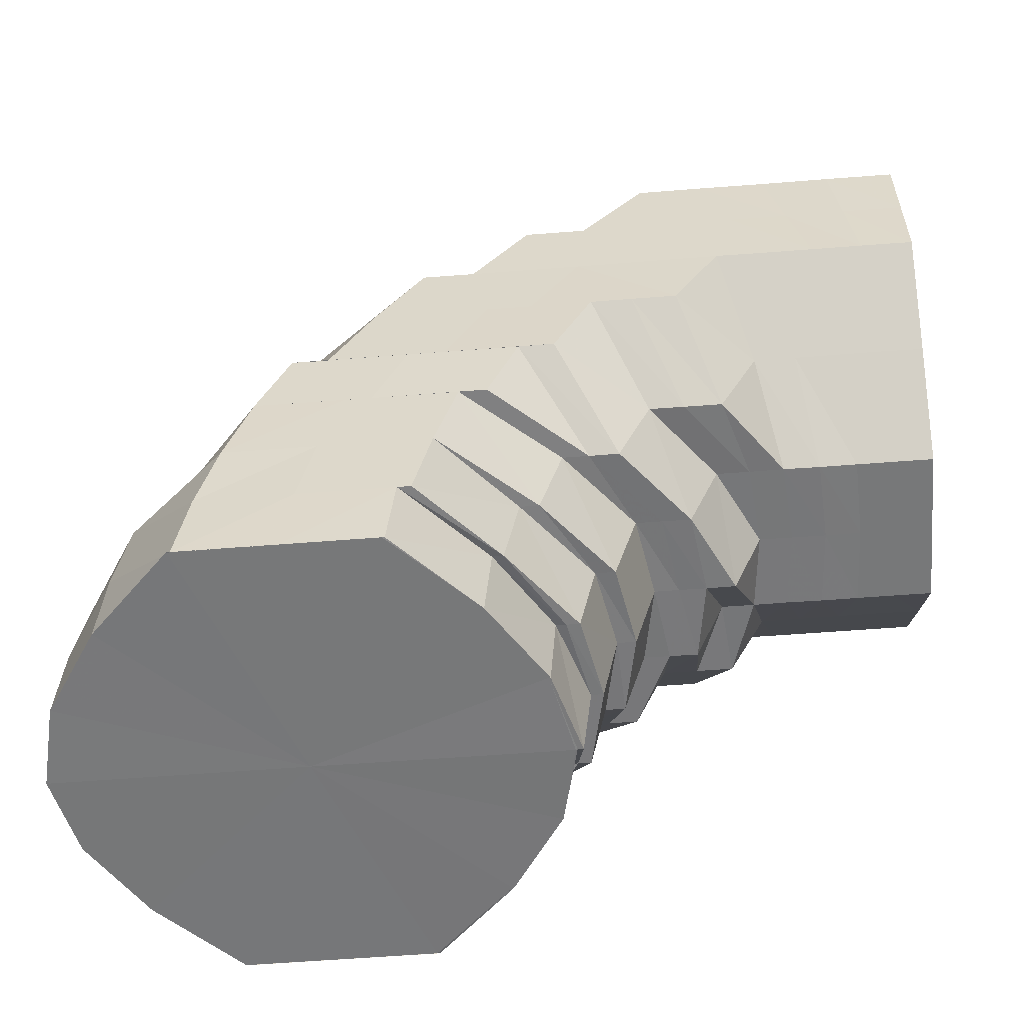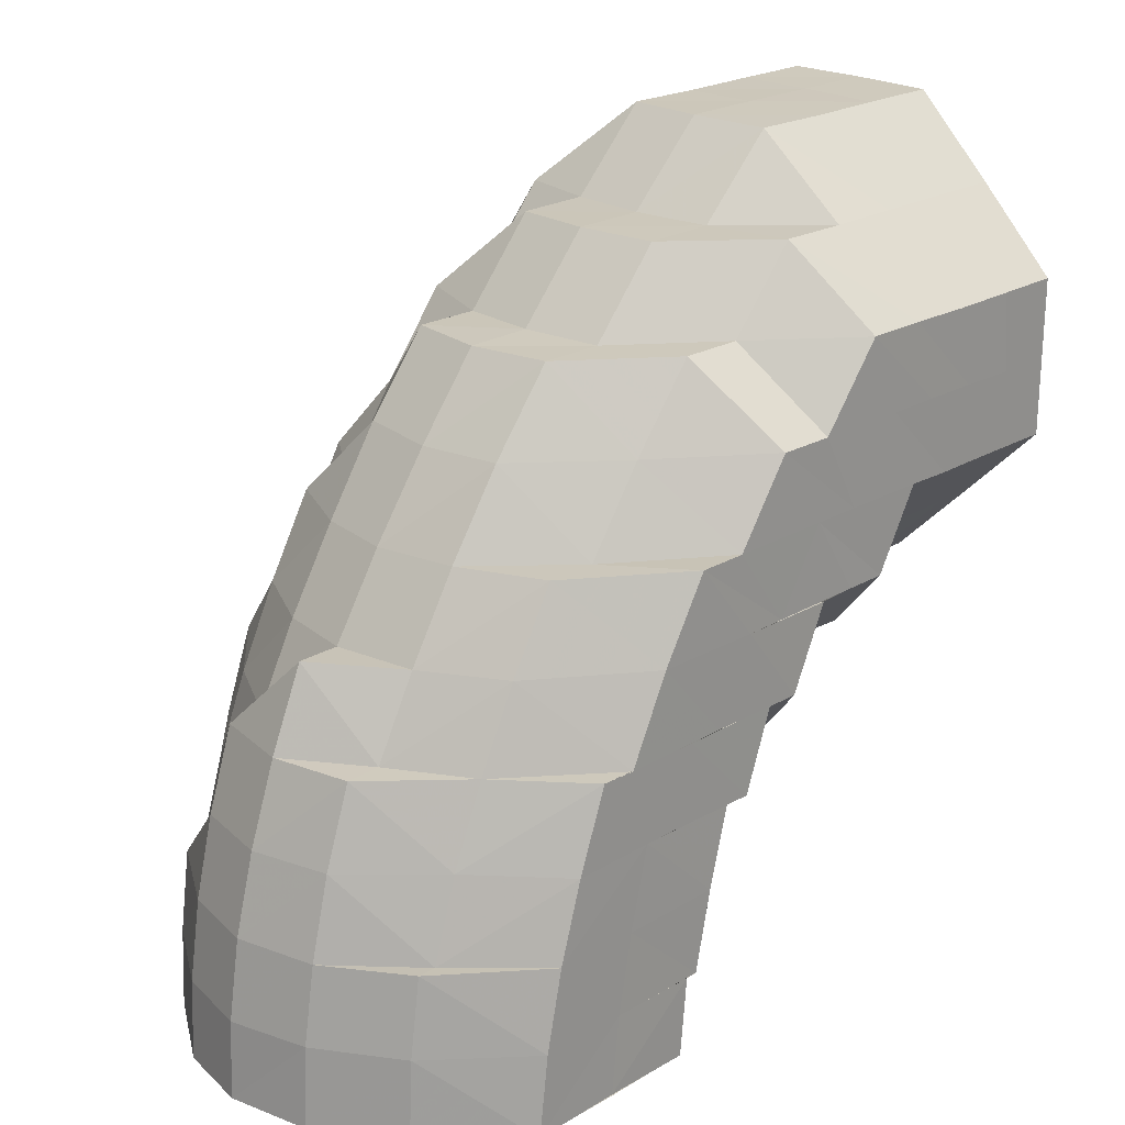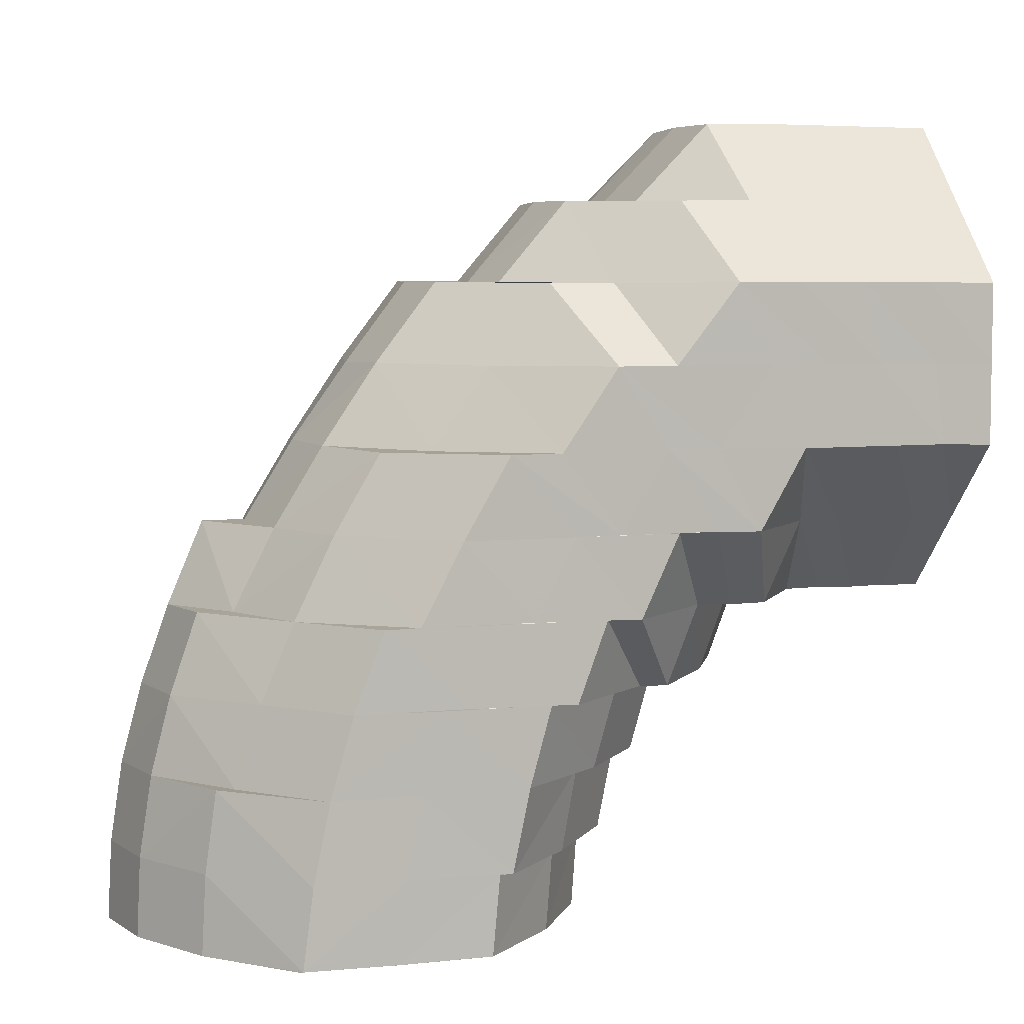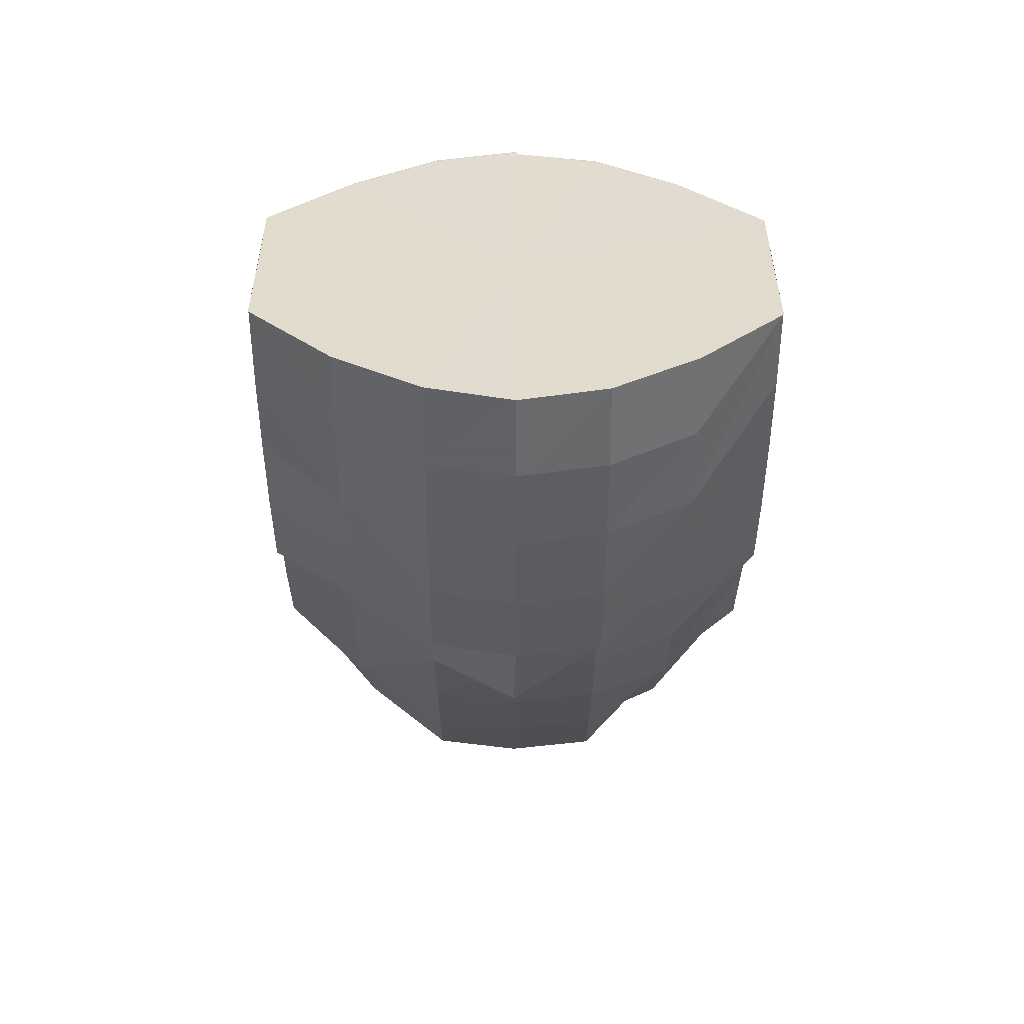
<metadata>
{"format":"obj","ext":"obj","renderer":"f3d","projection":"perspective","resolution":1024,"background":"white","views":[{"elev":-57.2,"azim":-85.3,"up":"+Y"},{"elev":22.1,"azim":-135.6,"up":"+Y"},{"elev":5.8,"azim":-106.3,"up":"+Y"},{"elev":-56.0,"azim":-0.3,"up":"+Z"}]}
</metadata>
<code>
o 20424
v 2227 1861 12.71
v 2227 1861 12.7
v 2227 1861 12.71
v 2227 1861 12.7
v 2227 1861 12.71
v 2227 1861 12.71
v 2227 1861 12.7
v 2227 1861 12.71
v 2227 1861 12.71
v 2227 1861 12.69
v 2227 1861 12.69
v 2227 1861 12.69
v 2227 1861 12.69
v 2227 1861 12.68
v 2227 1861 12.7
v 2227 1861 12.71
v 2227 1861 12.71
v 2227 1861 12.68
v 2227 1861 12.69
v 2227 1861 12.68
v 2227 1861 12.7
v 2227 1861 12.71
v 2227 1861 12.71
v 2227 1861 12.69
v 2227 1861 12.68
v 2227 1861 12.7
v 2227 1861 12.71
v 2227 1861 12.71
v 2227 1861 12.69
v 2227 1861 12.68
v 2227 1861 12.7
v 2227 1861 12.71
v 2227 1861 12.71
v 2227 1861 12.69
v 2227 1861 12.69
v 2227 1861 12.7
v 2227 1861 12.71
v 2227 1861 12.71
v 2227 1861 12.7
v 2227 1861 12.69
v 2227 1861 12.7
v 2227 1861 12.71
v 2227 1861 12.71
v 2227 1861 12.7
v 2227 1861 12.69
v 2227 1861 12.7
v 2227 1861 12.71
v 2227 1861 12.71
v 2227 1861 12.7
v 2227 1861 12.69
v 2227 1861 12.7
v 2227 1861 12.71
v 2227 1861 12.71
v 2227 1861 12.7
v 2227 1861 12.69
v 2227 1861 12.7
v 2227 1861 12.71
v 2227 1861 12.71
v 2227 1861 12.7
v 2227 1861 12.69
v 2227 1861 12.7
v 2227 1861 12.71
v 2227 1861 12.71
v 2227 1861 12.69
v 2227 1861 12.69
v 2227 1861 12.7
v 2227 1861 12.71
v 2227 1861 12.71
v 2227 1861 12.69
v 2227 1861 12.68
v 2227 1861 12.7
v 2227 1861 12.71
v 2227 1861 12.71
v 2227 1861 12.7
v 2227 1861 12.71
v 2227 1861 12.71
v 2227 1861 12.69
v 2227 1861 12.68
v 2227 1861 12.68
v 2227 1861 12.68
v 2227 1861 12.67
v 2227 1861 12.67
v 2227 1861 12.67
v 2227 1861 12.67
v 2227 1861 12.66
v 2227 1861 12.67
v 2227 1861 12.66
v 2227 1861 12.66
v 2227 1861 12.67
v 2227 1861 12.66
v 2227 1861 12.67
v 2227 1861 12.66
v 2227 1861 12.68
v 2227 1861 12.67
v 2227 1861 12.68
v 2227 1861 12.68
v 2227 1861 12.69
v 2227 1861 12.68
v 2227 1861 12.69
v 2227 1861 12.68
v 2227 1861 12.69
v 2227 1861 12.68
v 2227 1861 12.69
v 2227 1861 12.68
v 2227 1861 12.69
v 2227 1861 12.68
v 2227 1861 12.68
v 2227 1861 12.68
v 2227 1861 12.68
v 2227 1861 12.67
v 2227 1861 12.66
v 2227 1861 12.66
v 2227 1861 12.65
v 2227 1861 12.65
v 2227 1861 12.66
v 2227 1861 12.66
v 2227 1861 12.65
v 2227 1861 12.66
v 2227 1861 12.65
v 2227 1861 12.64
v 2227 1861 12.64
v 2227 1861 12.67
v 2227 1861 12.64
v 2227 1861 12.68
v 2227 1861 12.67
v 2227 1861 12.64
v 2227 1861 12.65
v 2227 1861 12.68
v 2227 1861 12.67
v 2227 1861 12.66
v 2227 1861 12.65
v 2227 1861 12.65
v 2227 1861 12.67
v 2227 1861 12.66
v 2227 1861 12.68
v 2227 1861 12.68
v 2227 1861 12.64
v 2227 1861 12.63
v 2227 1861 12.64
v 2227 1861 12.68
v 2227 1861 12.63
v 2227 1861 12.68
v 2227 1861 12.68
v 2227 1861 12.68
v 2227 1861 12.67
v 2227 1861 12.67
v 2227 1861 12.66
v 2227 1861 12.67
v 2227 1861 12.65
v 2227 1861 12.64
v 2227 1861 12.64
v 2227 1861 12.63
v 2227 1861 12.66
v 2227 1861 12.65
v 2227 1861 12.63
v 2227 1861 12.66
v 2227 1861 12.66
v 2227 1861 12.66
v 2227 1861 12.65
v 2227 1861 12.64
v 2227 1861 12.65
v 2227 1861 12.66
v 2227 1861 12.62
v 2227 1861 12.63
v 2227 1861 12.64
v 2227 1861 12.65
v 2227 1861 12.66
v 2227 1861 12.63
v 2227 1861 12.66
v 2227 1861 12.66
v 2227 1861 12.62
v 2227 1861 12.61
v 2227 1861 12.62
v 2227 1861 12.63
v 2227 1861 12.64
v 2227 1861 12.64
v 2227 1861 12.64
v 2227 1861 12.65
v 2227 1861 12.64
v 2227 1861 12.65
v 2227 1861 12.61
v 2227 1861 12.65
v 2227 1861 12.66
v 2227 1861 12.61
v 2227 1861 12.61
v 2227 1861 12.62
v 2227 1861 12.61
v 2227 1861 12.62
v 2227 1861 12.6
v 2227 1861 12.6
v 2227 1861 12.6
v 2227 1861 12.6
v 2227 1861 12.61
v 2227 1861 12.6
v 2227 1861 12.63
v 2227 1861 12.6
v 2227 1861 12.6
v 2227 1861 12.6
v 2227 1861 12.6
v 2227 1861 12.61
v 2227 1861 12.6
v 2227 1861 12.6
v 2227 1861 12.62
v 2227 1861 12.61
v 2227 1861 12.61
v 2227 1861 12.6
v 2227 1861 12.61
v 2227 1861 12.6
v 2227 1861 12.6
v 2227 1861 12.61
v 2227 1861 12.62
v 2227 1861 12.6
v 2227 1861 12.61
v 2227 1861 12.62
v 2227 1861 12.61
v 2227 1861 12.62
v 2227 1861 12.63
v 2227 1861 12.61
v 2227 1861 12.62
v 2227 1861 12.63
v 2227 1861 12.61
v 2227 1861 12.61
v 2227 1861 12.62
v 2227 1861 12.61
v 2227 1861 12.61
v 2227 1861 12.61
v 2227 1861 12.61
v 2227 1861 12.61
v 2227 1861 12.62
v 2227 1861 12.62
v 2227 1861 12.62
v 2227 1861 12.63
v 2227 1861 12.62
v 2227 1861 12.62
v 2227 1861 12.63
v 2227 1861 12.64
v 2227 1861 12.64
v 2227 1861 12.65
v 2227 1861 12.64
v 2227 1861 12.63
v 2227 1861 12.66
v 2227 1861 12.65
v 2227 1861 12.65
v 2227 1861 12.64
v 2227 1861 12.66
v 2227 1861 12.66
v 2227 1861 12.66
v 2227 1861 12.64
v 2227 1861 12.64
v 2227 1861 12.66
v 2227 1861 12.66
v 2227 1861 12.66
v 2227 1861 12.66
v 2227 1861 12.66
v 2227 1861 12.66
v 2227 1861 12.65
v 2227 1861 12.65
v 2227 1861 12.64
v 2227 1861 12.64
v 2227 1861 12.66
v 2227 1861 12.66
v 2227 1861 12.66
v 2227 1861 12.66
v 2227 1861 12.65
v 2227 1861 12.63
v 2227 1861 12.64
v 2227 1861 12.62
v 2227 1861 12.61
v 2227 1861 12.62
v 2227 1861 12.61
v 2227 1861 12.66
v 2227 1861 12.66
v 2227 1861 12.66
v 2227 1861 12.65
v 2227 1861 12.65
v 2227 1861 12.64
v 2227 1861 12.65
v 2227 1861 12.64
v 2227 1861 12.63
v 2227 1861 12.64
v 2227 1861 12.65
v 2227 1861 12.65
v 2227 1861 12.64
v 2227 1861 12.65
v 2227 1861 12.64
v 2227 1861 12.64
v 2227 1861 12.66
v 2227 1861 12.65
v 2227 1861 12.66
v 2227 1861 12.66
v 2227 1861 12.67
v 2227 1861 12.67
v 2227 1861 12.67
v 2227 1861 12.67
v 2227 1861 12.67
v 2227 1861 12.66
v 2227 1861 12.65
v 2227 1861 12.67
v 2227 1861 12.67
v 2227 1861 12.66
v 2227 1861 12.66
v 2227 1861 12.67
v 2227 1861 12.66
v 2227 1861 12.67
v 2227 1861 12.67
v 2227 1861 12.67
v 2227 1861 12.66
v 2227 1861 12.66
v 2227 1861 12.66
v 2227 1861 12.66
v 2227 1861 12.66
v 2227 1861 12.66
v 2227 1861 12.66
v 2227 1861 12.66
v 2227 1861 12.66
v 2227 1861 12.65
v 2227 1861 12.66
v 2227 1861 12.64
v 2227 1861 12.65
v 2227 1861 12.65
v 2227 1861 12.64
v 2227 1861 12.65
v 2227 1861 12.66
v 2227 1861 12.66
v 2227 1861 12.66
v 2227 1861 12.66
v 2227 1861 12.66
v 2227 1861 12.66
v 2227 1861 12.65
v 2227 1861 12.66
v 2227 1861 12.65
v 2227 1861 12.66
v 2227 1861 12.65
v 2227 1861 12.66
v 2227 1861 12.65
v 2227 1861 12.64
v 2227 1861 12.64
v 2227 1861 12.65
v 2227 1861 12.65
v 2227 1861 12.65
v 2227 1861 12.64
v 2227 1861 12.64
v 2227 1861 12.64
v 2227 1861 12.64
v 2227 1861 12.64
v 2227 1861 12.64
v 2227 1861 12.64
v 2227 1861 12.63
v 2227 1861 12.63
v 2227 1861 12.63
v 2227 1861 12.63
v 2227 1861 12.63
v 2227 1861 12.63
v 2227 1861 12.63
v 2227 1861 12.64
v 2227 1861 12.63
v 2227 1861 12.62
v 2227 1861 12.62
v 2227 1861 12.62
v 2227 1861 12.63
v 2227 1861 12.64
v 2227 1861 12.65
v 2227 1861 12.66
v 2227 1861 12.65
v 2227 1861 12.66
v 2227 1861 12.66
v 2227 1861 12.66
v 2227 1861 12.66
v 2227 1861 12.66
v 2227 1861 12.65
v 2227 1861 12.65
v 2227 1861 12.64
v 2227 1861 12.71
v 2227 1861 12.71
v 2227 1861 12.71
v 2227 1861 12.71
v 2227 1861 12.71
v 2227 1861 12.71
v 2227 1861 12.71
v 2227 1861 12.71
v 2227 1861 12.71
v 2227 1861 12.71
v 2227 1861 12.71
v 2227 1861 12.71
v 2227 1861 12.71
v 2227 1861 12.71
v 2227 1861 12.71
v 2227 1861 12.71
v 2227 1861 12.71
f 1 2 3
f 3 4 5
f 2 4 6
f 5 7 8
f 4 7 9
f 2 10 4
f 4 11 7
f 10 11 4
f 11 12 7
f 13 10 2
f 10 14 11
f 15 13 2
f 15 2 16
f 17 15 1
f 13 18 10
f 18 14 10
f 19 13 15
f 20 18 13
f 19 20 13
f 21 19 15
f 21 15 22
f 23 21 17
f 24 19 21
f 25 20 19
f 24 25 19
f 26 24 21
f 26 21 27
f 28 26 23
f 29 24 26
f 30 25 24
f 29 30 24
f 31 29 26
f 31 26 32
f 33 31 28
f 34 29 31
f 35 30 29
f 34 35 29
f 36 34 31
f 36 31 37
f 38 36 33
f 39 34 36
f 40 35 34
f 39 40 34
f 41 39 36
f 41 36 42
f 43 41 38
f 44 39 41
f 45 40 39
f 44 45 39
f 46 44 41
f 46 41 47
f 48 46 43
f 49 44 46
f 50 45 44
f 49 50 44
f 51 49 46
f 51 46 52
f 53 51 48
f 54 49 51
f 55 50 49
f 54 55 49
f 56 54 51
f 56 51 57
f 58 56 53
f 59 54 56
f 60 55 54
f 59 60 54
f 61 59 56
f 61 56 62
f 63 61 58
f 64 59 61
f 65 60 59
f 64 65 59
f 66 64 61
f 66 61 67
f 68 66 63
f 69 64 66
f 70 65 64
f 69 70 64
f 71 69 66
f 71 66 72
f 73 71 68
f 8 74 73
f 74 71 75
f 7 74 76
f 7 12 74
f 74 77 71
f 12 77 74
f 77 69 71
f 77 78 69
f 78 70 69
f 12 79 77
f 79 78 77
f 80 79 12
f 11 80 12
f 14 80 11
f 80 81 79
f 14 82 80
f 82 81 80
f 79 83 78
f 81 83 79
f 83 84 78
f 78 84 70
f 81 85 83
f 86 82 14
f 18 86 14
f 82 87 81
f 87 85 81
f 86 88 82
f 88 87 82
f 89 86 18
f 20 89 18
f 90 88 86
f 89 90 86
f 91 89 20
f 25 91 20
f 92 90 89
f 91 92 89
f 93 91 25
f 30 93 25
f 94 92 91
f 93 94 91
f 95 93 30
f 35 95 30
f 96 94 93
f 95 96 93
f 97 95 35
f 40 97 35
f 98 96 95
f 97 98 95
f 99 97 40
f 45 99 40
f 100 98 97
f 99 100 97
f 101 99 45
f 50 101 45
f 102 100 99
f 101 102 99
f 103 101 50
f 55 103 50
f 104 102 101
f 103 104 101
f 105 103 55
f 60 105 55
f 106 104 103
f 105 106 103
f 107 105 60
f 65 107 60
f 108 106 105
f 107 108 105
f 109 107 65
f 70 109 65
f 84 109 70
f 109 110 107
f 110 108 107
f 84 111 109
f 111 110 109
f 112 111 84
f 83 112 84
f 85 112 83
f 112 113 111
f 85 114 112
f 114 113 112
f 111 115 110
f 113 115 111
f 115 116 110
f 110 116 108
f 115 117 116
f 117 118 116
f 119 120 118
f 121 117 115
f 113 121 115
f 116 122 108
f 116 118 122
f 108 122 106
f 121 123 117
f 122 124 106
f 106 124 104
f 122 125 124
f 123 126 127
f 124 128 104
f 104 128 102
f 125 129 124
f 124 129 128
f 125 130 129
f 131 130 125
f 131 132 130
f 130 133 129
f 130 134 133
f 129 135 128
f 129 133 135
f 128 136 102
f 128 135 136
f 102 136 100
f 137 132 131
f 137 138 132
f 139 137 131
f 139 131 118
f 136 140 100
f 141 137 139
f 100 140 98
f 123 141 139
f 136 142 140
f 135 142 136
f 140 143 98
f 98 143 96
f 142 144 140
f 140 144 143
f 135 145 142
f 133 145 135
f 142 146 144
f 145 146 142
f 133 147 145
f 134 147 133
f 145 148 146
f 147 148 145
f 134 149 147
f 150 149 134
f 150 151 149
f 152 151 150
f 149 153 147
f 147 153 148
f 149 154 153
f 152 155 151
f 154 156 153
f 156 157 158
f 154 159 156
f 160 159 154
f 161 162 156
f 155 163 160
f 160 164 159
f 163 164 160
f 164 165 159
f 166 165 167
f 164 168 165
f 167 169 170
f 163 171 164
f 171 168 164
f 172 163 155
f 171 173 168
f 173 174 168
f 168 174 175
f 174 176 175
f 177 176 178
f 179 175 180
f 181 173 171
f 178 182 183
f 184 181 171
f 185 171 186
f 181 187 188
f 189 181 184
f 190 189 185
f 189 191 181
f 192 193 181
f 194 192 189
f 192 193 195
f 194 192 195
f 196 194 195
f 196 194 197
f 197 198 189
f 197 189 199
f 200 196 195
f 200 196 201
f 201 202 197
f 203 200 195
f 203 200 204
f 204 205 201
f 206 197 199
f 201 197 206
f 206 199 207
f 204 201 208
f 208 201 206
f 208 206 209
f 209 206 207
f 207 199 172
f 172 210 211
f 212 213 172
f 207 172 214
f 214 172 155
f 214 155 152
f 215 207 214
f 209 207 215
f 216 214 152
f 215 214 216
f 216 152 138
f 217 216 138
f 217 138 137
f 141 217 137
f 218 216 217
f 218 215 216
f 219 217 141
f 219 218 217
f 220 219 141
f 220 141 123
f 221 218 219
f 222 215 218
f 221 222 218
f 222 209 215
f 223 221 219
f 223 219 220
f 224 222 221
f 225 209 222
f 224 225 222
f 225 208 209
f 226 224 221
f 226 221 223
f 227 225 224
f 228 208 225
f 227 228 225
f 228 204 208
f 229 204 228
f 229 230 204
f 231 229 228
f 231 228 227
f 232 229 231
f 233 227 224
f 233 224 226
f 234 231 227
f 234 227 233
f 235 232 231
f 235 231 234
f 236 232 235
f 237 236 235
f 238 239 237
f 237 235 240
f 240 235 234
f 241 238 242
f 243 242 244
f 245 241 246
f 247 246 243
f 248 249 240
f 250 251 247
f 183 251 250
f 251 246 252
f 251 253 246
f 254 253 255
f 256 257 254
f 258 259 256
f 260 261 253
f 262 263 253
f 264 262 260
f 262 263 195
f 264 262 195
f 265 259 195
f 266 264 182
f 266 264 195
f 267 265 195
f 268 267 269
f 270 267 195
f 263 271 195
f 263 271 272
f 273 272 274
f 274 275 276
f 271 277 275
f 271 277 195
f 277 278 195
f 277 278 236
f 279 230 195
f 280 279 195
f 87 281 85
f 281 114 85
f 282 281 87
f 88 282 87
f 281 283 114
f 284 282 88
f 90 284 88
f 282 285 281
f 285 283 281
f 284 286 282
f 286 285 282
f 287 284 90
f 92 287 90
f 288 286 284
f 287 288 284
f 289 287 92
f 94 289 92
f 290 288 287
f 289 290 287
f 291 289 94
f 96 291 94
f 143 291 96
f 291 292 289
f 292 290 289
f 143 293 291
f 293 292 291
f 144 293 143
f 144 294 293
f 146 294 144
f 293 295 292
f 294 295 293
f 292 296 290
f 295 296 292
f 296 297 290
f 290 297 288
f 146 298 294
f 148 298 146
f 294 299 295
f 298 299 294
f 295 300 296
f 299 300 295
f 296 301 297
f 300 301 296
f 148 302 298
f 153 302 148
f 153 156 302
f 156 303 302
f 302 304 298
f 302 303 304
f 298 304 299
f 299 305 300
f 304 305 299
f 303 306 304
f 304 306 305
f 303 169 306
f 305 307 300
f 300 307 301
f 306 308 305
f 305 308 307
f 169 309 306
f 306 309 308
f 169 310 309
f 180 310 311
f 310 312 309
f 309 312 313
f 309 313 308
f 310 314 315
f 316 317 310
f 318 316 319
f 319 320 310
f 321 322 320
f 322 323 324
f 324 325 326
f 327 328 313
f 328 329 330
f 313 252 330
f 329 248 331
f 313 330 332
f 308 313 332
f 308 332 307
f 330 333 331
f 334 335 333
f 335 336 337
f 307 332 338
f 332 330 339
f 330 331 339
f 332 339 338
f 307 338 301
f 301 338 340
f 301 340 297
f 338 339 341
f 338 341 340
f 339 331 342
f 339 342 341
f 331 343 342
f 331 344 343
f 344 240 343
f 297 340 345
f 297 345 288
f 288 345 286
f 340 346 345
f 340 341 346
f 345 347 286
f 345 346 347
f 286 347 285
f 341 348 346
f 341 342 348
f 346 349 347
f 346 348 349
f 347 350 285
f 347 349 350
f 285 350 283
f 342 351 348
f 342 343 351
f 348 352 349
f 348 351 352
f 349 353 350
f 349 352 353
f 350 354 283
f 350 353 354
f 283 354 355
f 283 355 114
f 114 355 113
f 355 121 113
f 355 356 121
f 354 356 355
f 356 123 121
f 356 220 123
f 354 357 356
f 357 220 356
f 353 357 354
f 357 223 220
f 353 358 357
f 358 223 357
f 352 358 353
f 358 226 223
f 352 359 358
f 359 226 358
f 351 359 352
f 359 233 226
f 351 360 359
f 360 233 359
f 343 360 351
f 360 234 233
f 343 240 360
f 240 234 360
f 361 362 363
f 363 364 365
f 366 367 368
f 368 369 370
f 370 371 372
f 373 374 375
f 374 376 375
f 377 373 375
f 376 378 375
f 379 377 375
f 378 380 375
f 381 379 375
f 380 382 375
f 383 381 375
f 382 384 375
f 385 383 375
f 384 386 375
f 387 385 375
f 386 388 375
f 389 387 375
f 388 389 375

</code>
